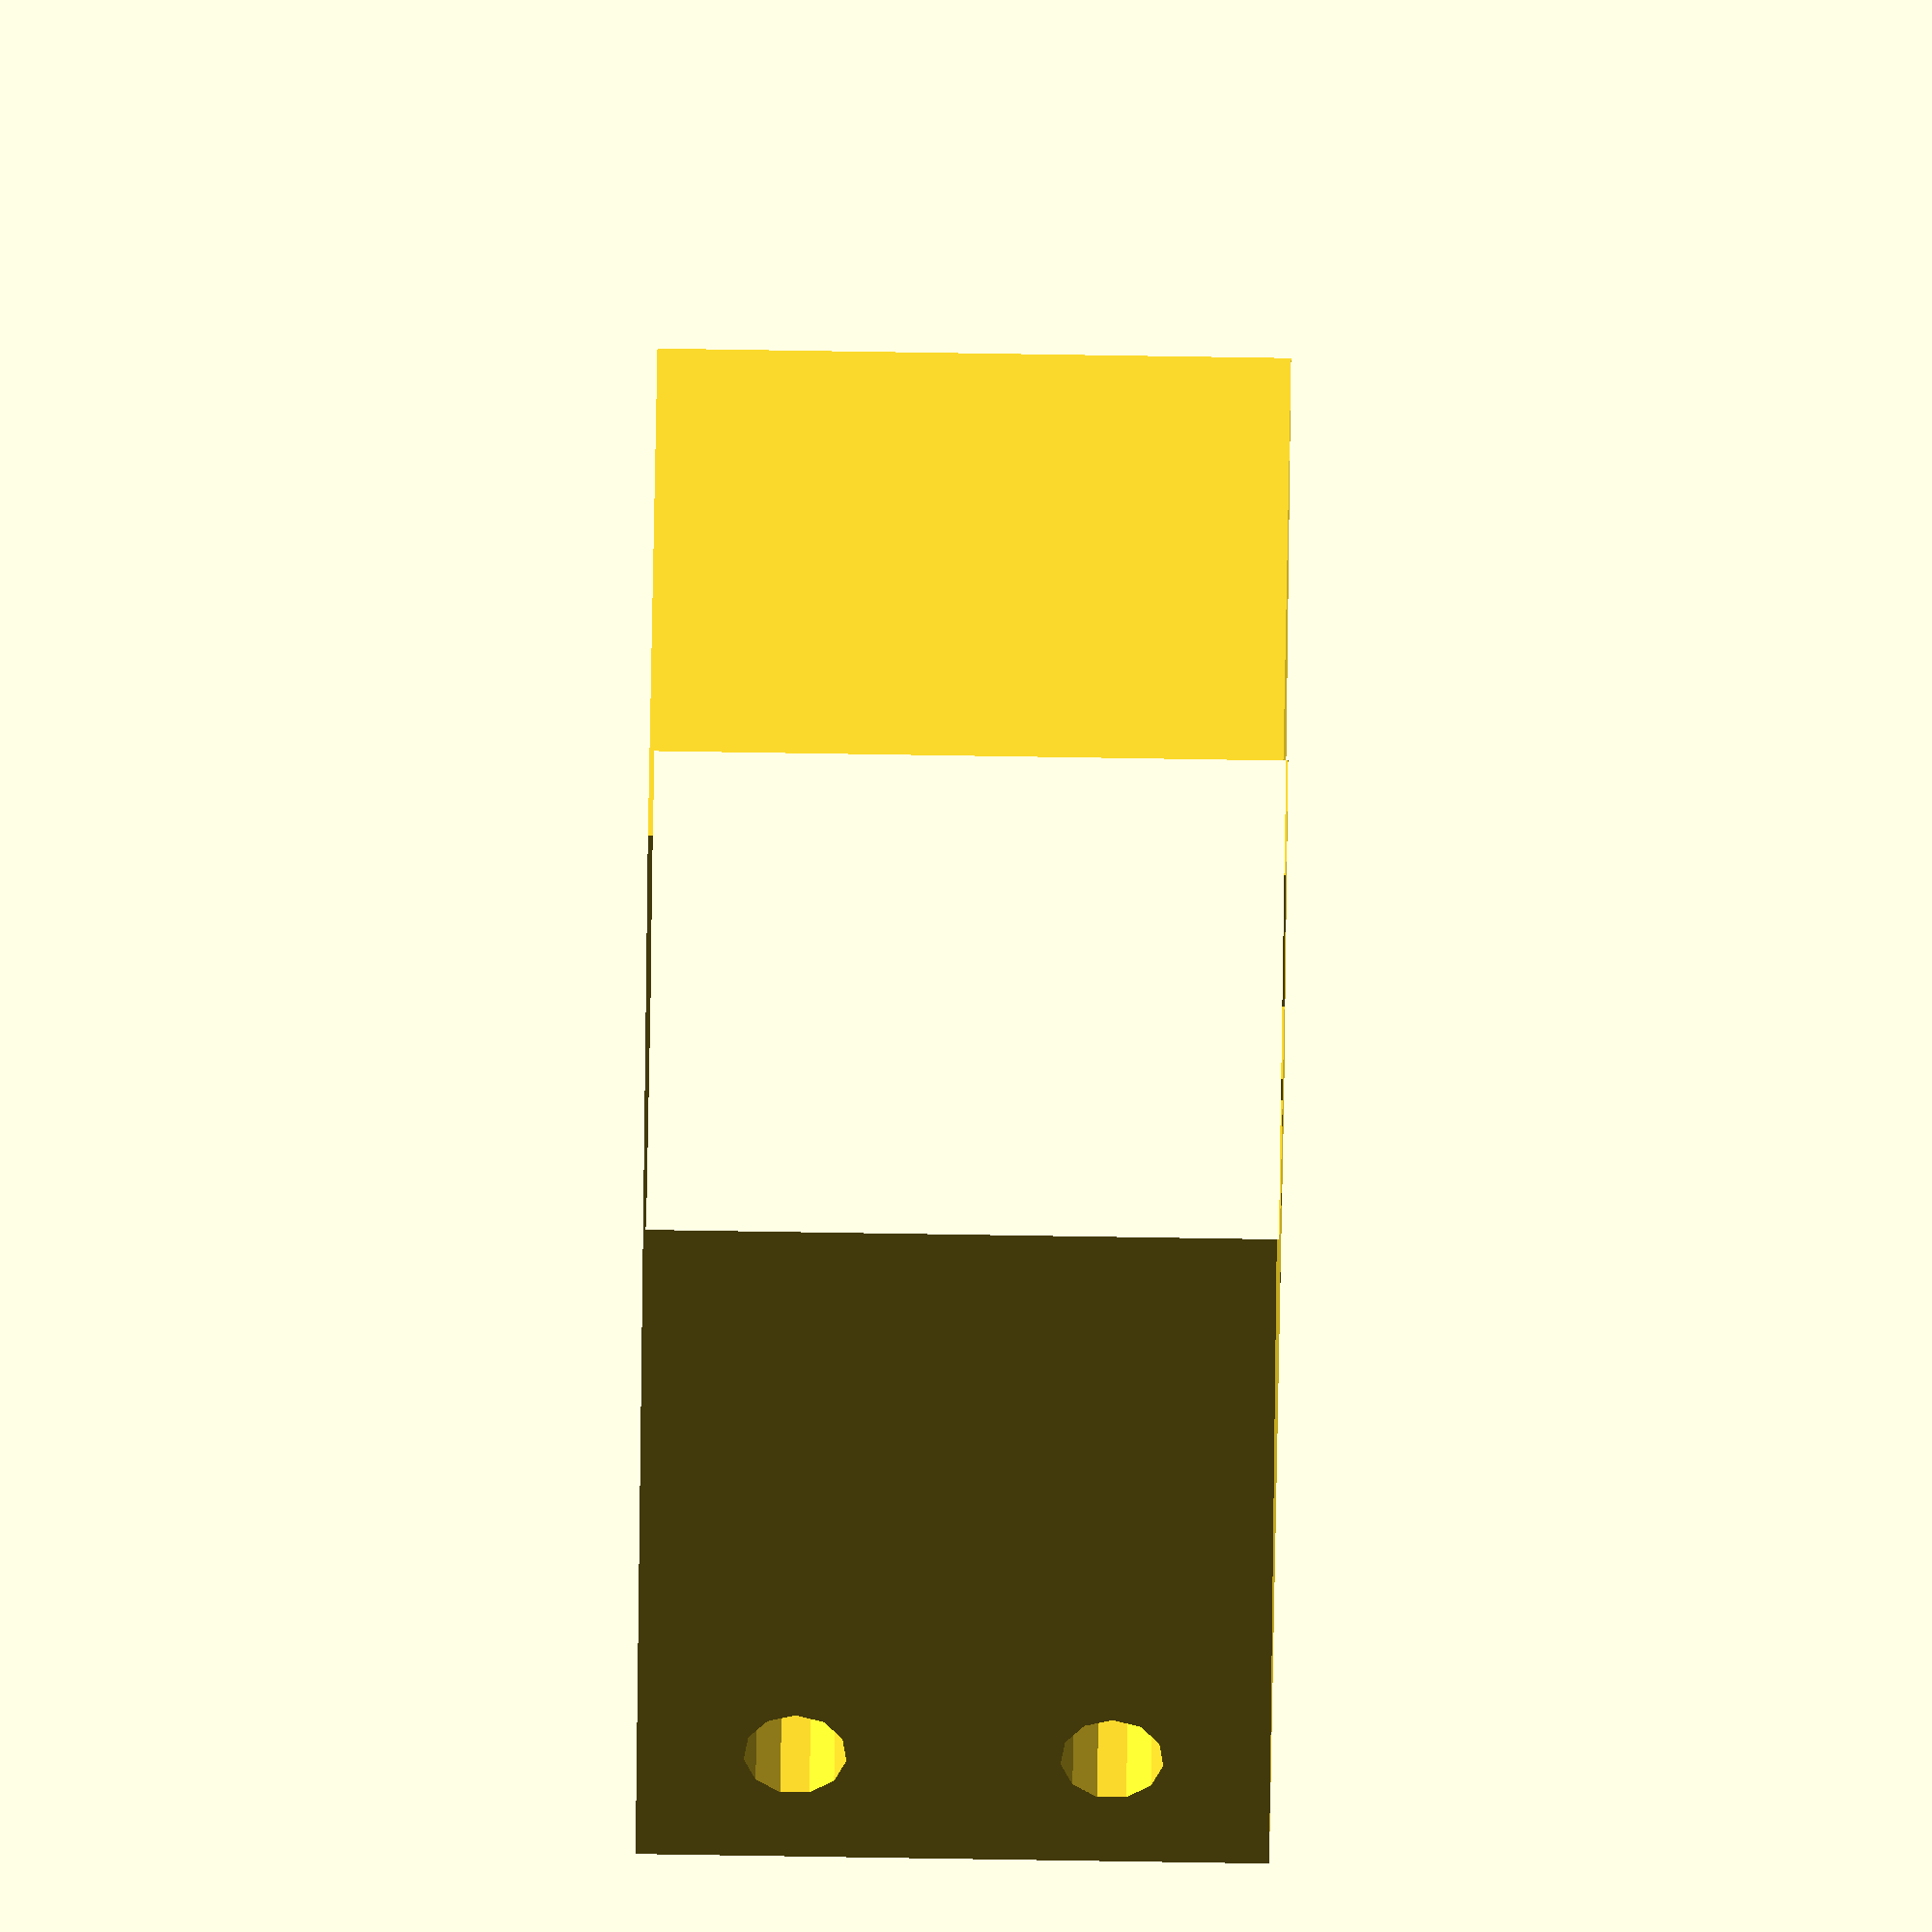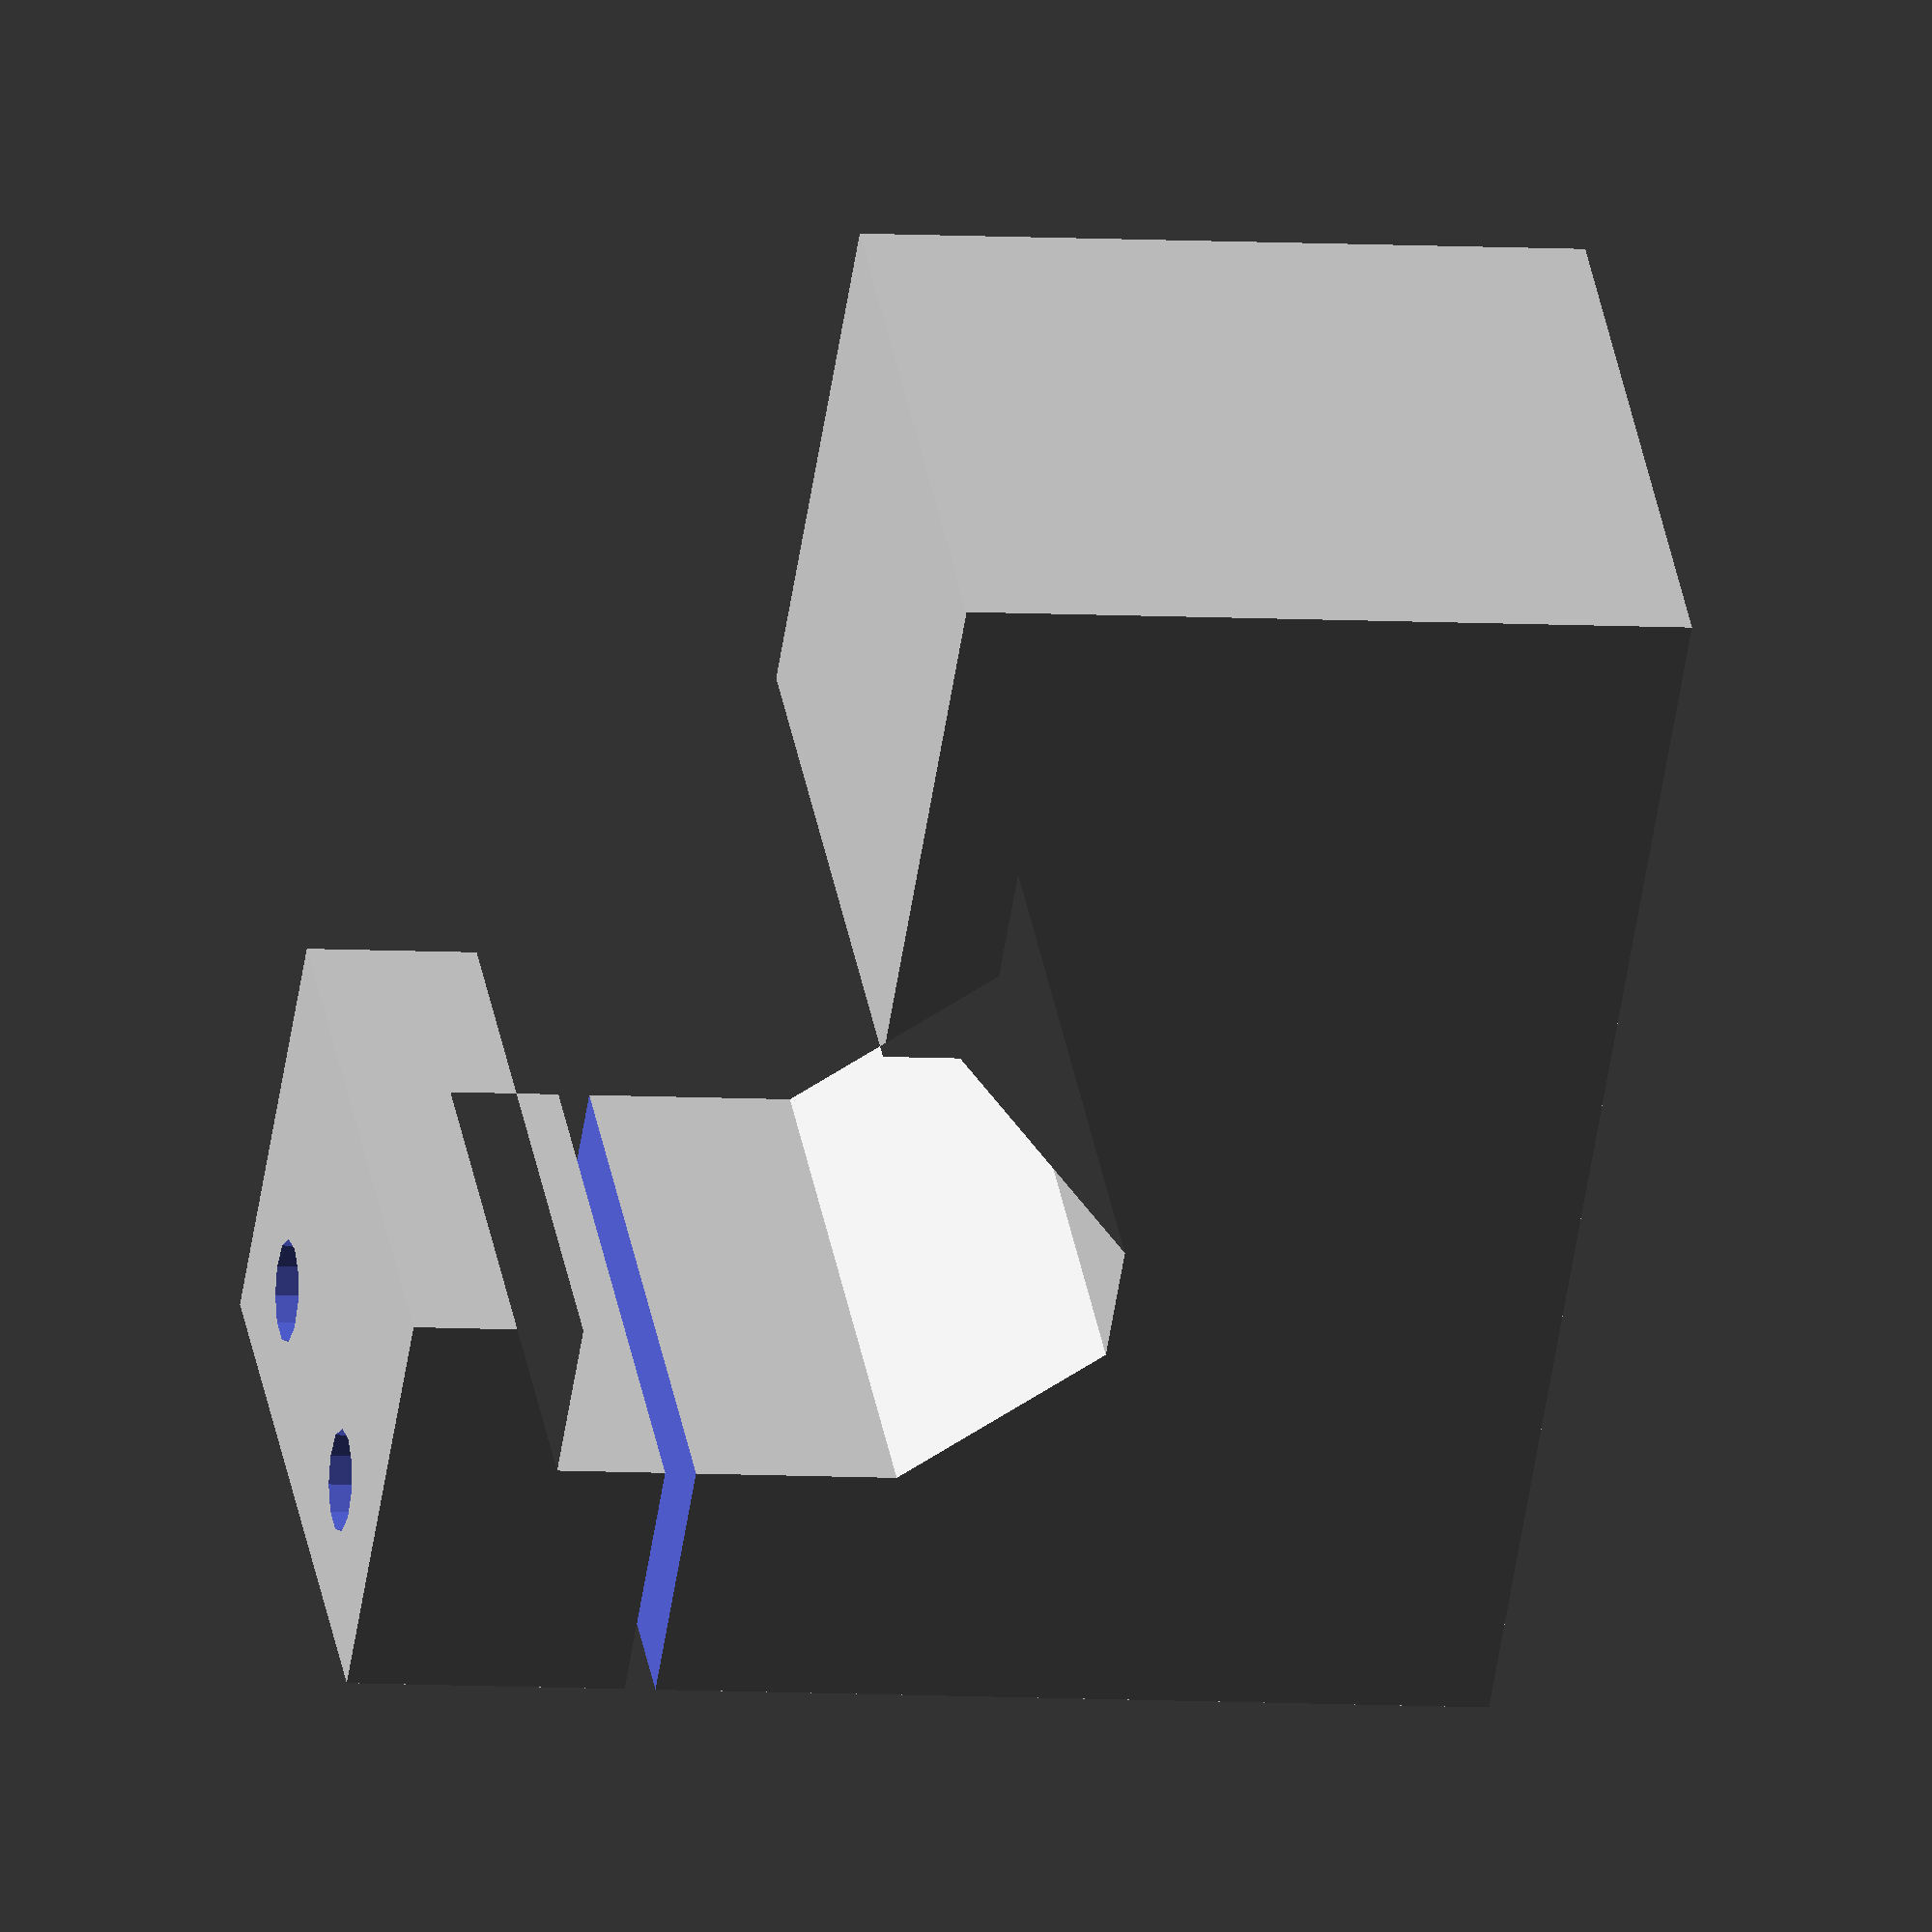
<openscad>
difference() {
    linear_extrude( height=40 )
        polygon( points=[ [0,0], 
                        [85,0], 
                        [85,47],
                        [50, 47],
                        [50, 42],
                        [35, 29],
                        [27, 29],
                        [17, 41], 
                        [17, 63],
                        [28, 63],
                        [28, 74],
                        [0, 74] ] );
    // to create complete:
    translate([-0.1, 54, -0.1])
        cube([18, 2, 41]);
    // to create top:
    //translate([-0.1, 54, -0.1])
    //    cube([50, 24, 41]);
    //to create bottom:
    //translate([-0.1, -0.1, -0.1])
    //    cube([86, 54, 41]);
    
    
    dia = 6.35 + 0.2;
    center = 17.0 / 2;
    depth = 86;
    translate([center, -0.1, 10])
        rotate([-90, 0, 0])
            cylinder(d=dia, h=depth);
    translate([center, -0.1, 30])
        rotate([-90, 0, 0])
            cylinder(d=dia, h=depth);
}


</openscad>
<views>
elev=103.0 azim=53.9 roll=89.1 proj=o view=wireframe
elev=142.7 azim=98.8 roll=189.7 proj=o view=solid
</views>
